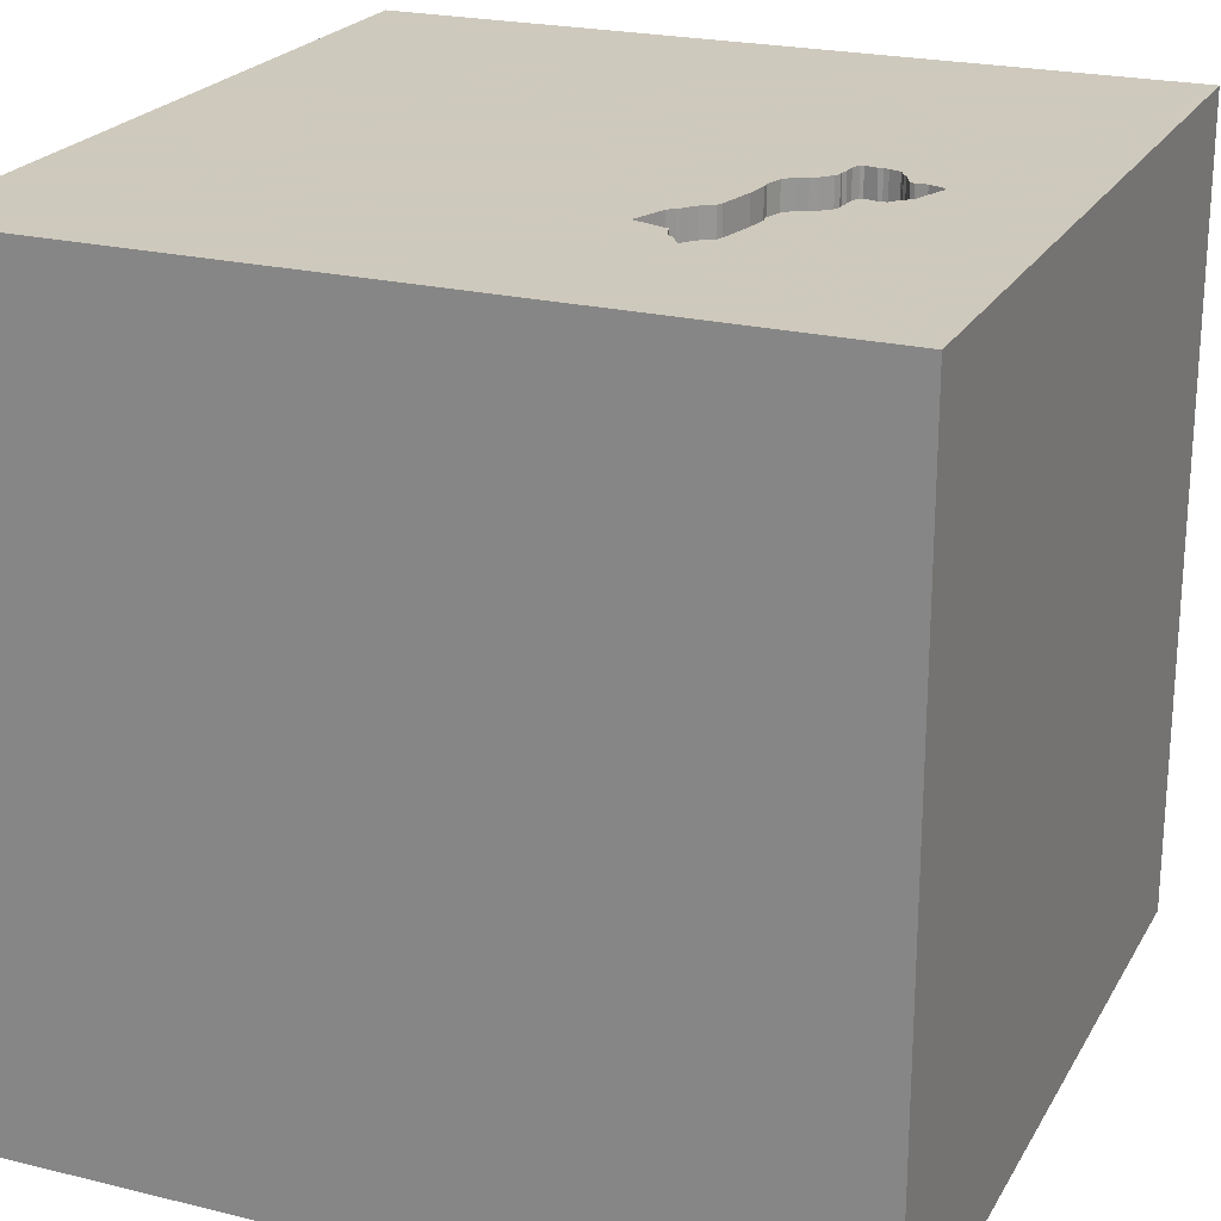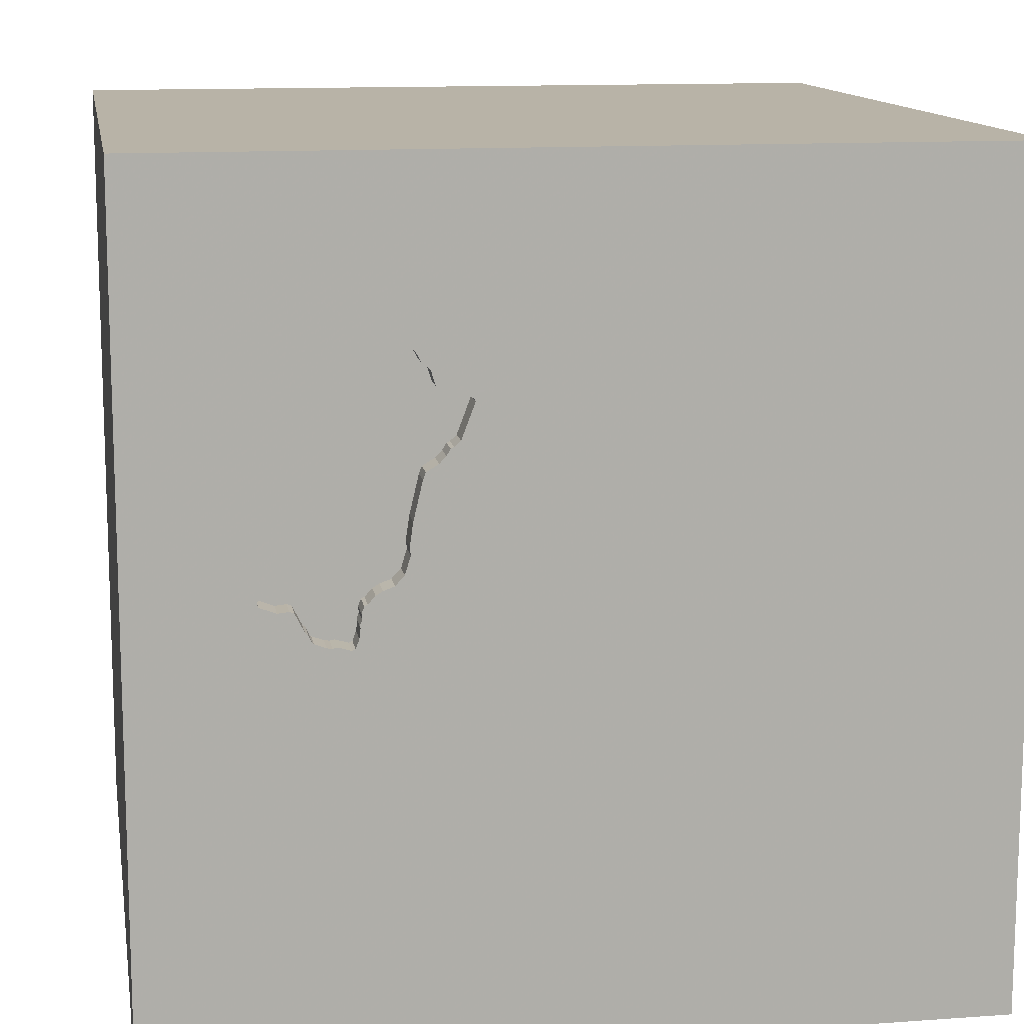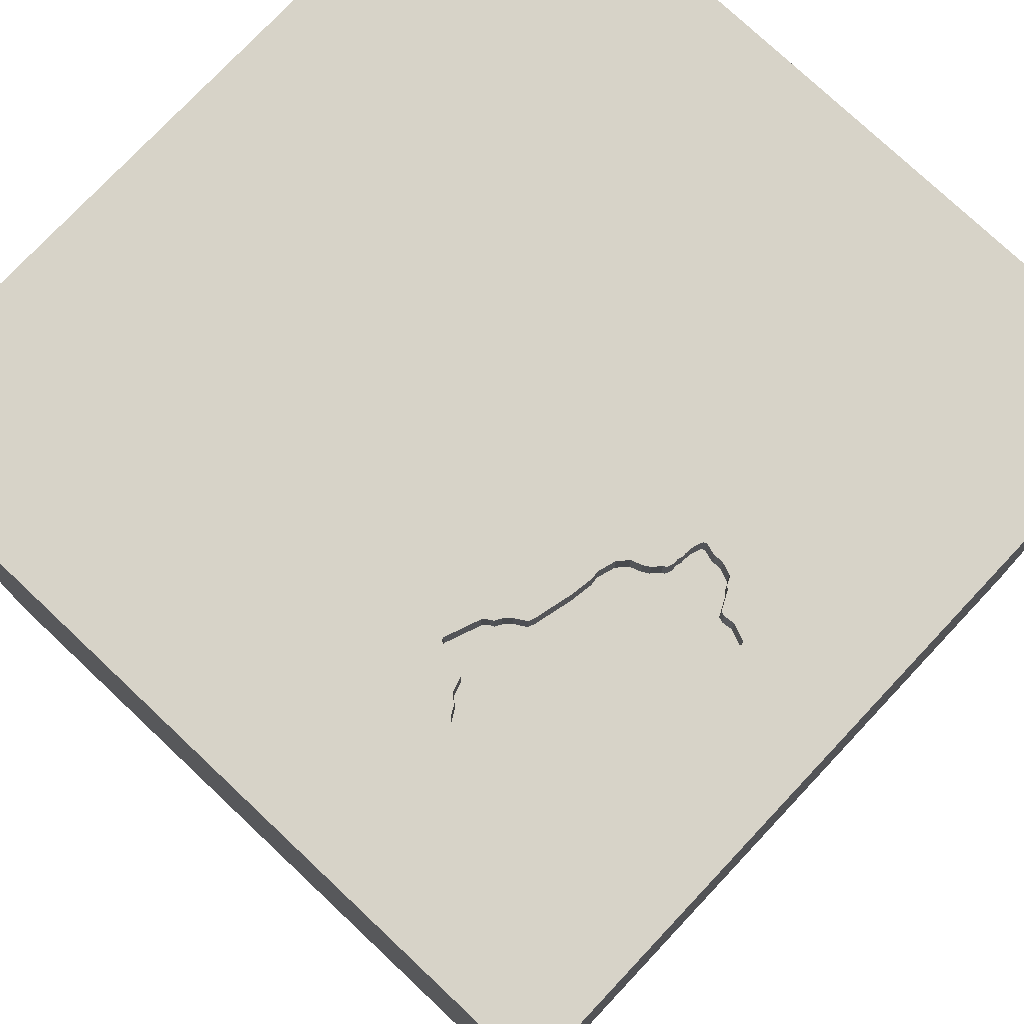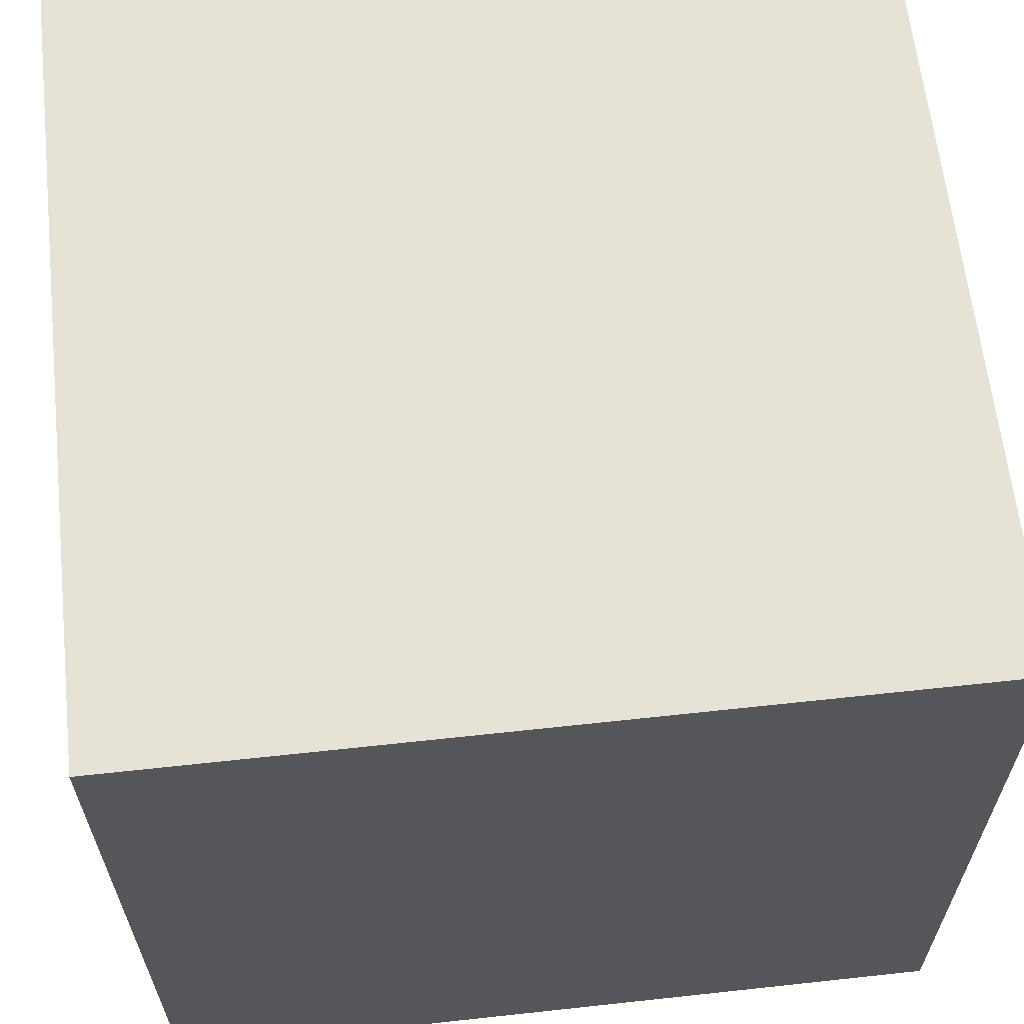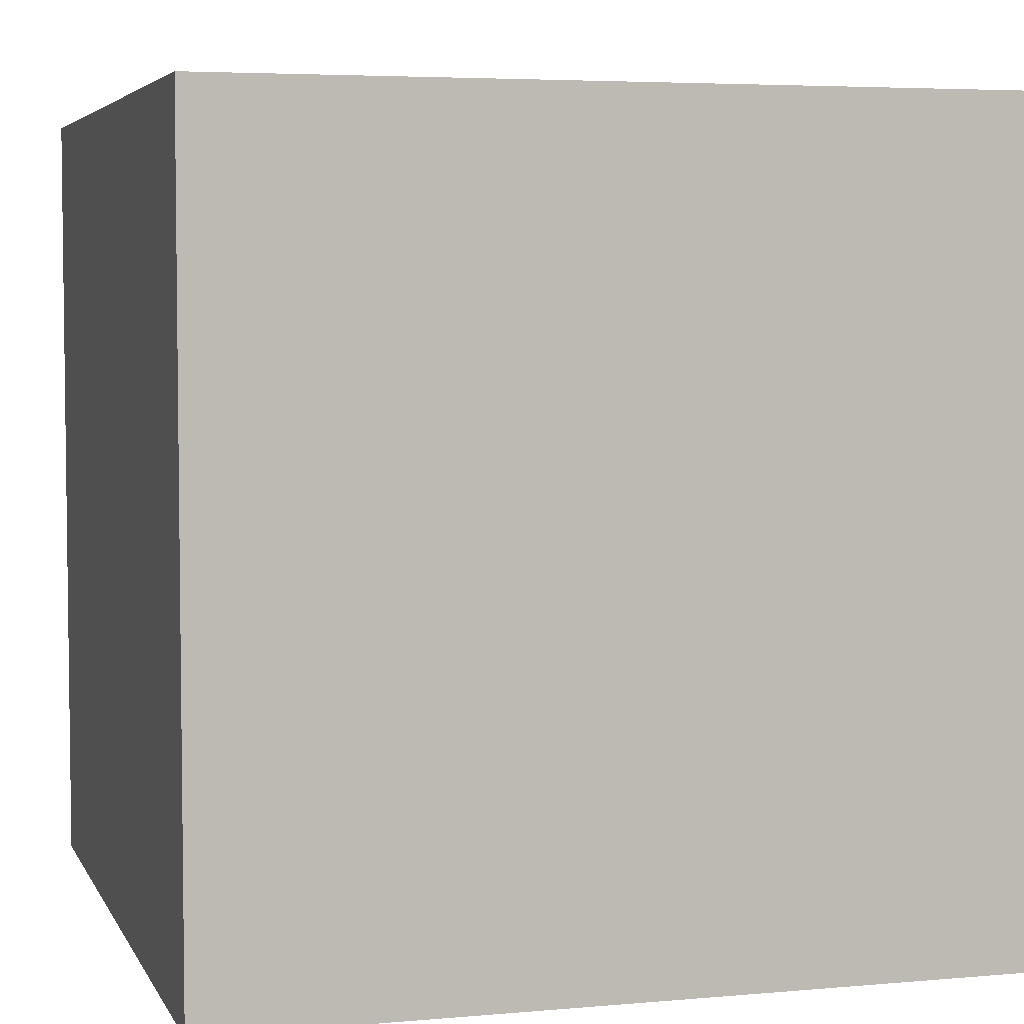
<metadata>
{"format":"obj","ext":"obj","renderer":"f3d","projection":"perspective","resolution":1024,"background":"white","views":[{"elev":22.6,"azim":22.8,"up":"+Y"},{"elev":12.7,"azim":170.6,"up":"+Z"},{"elev":76.7,"azim":43.3,"up":"+Y"},{"elev":63.0,"azim":83.7,"up":"+Z"},{"elev":4.8,"azim":-16.1,"up":"+Y"}]}
</metadata>
<code>
o brick_35
v 0.8958 1.5 -0.05921
v 0.8891 1.5 -0.06648
v 0.8891 1.4 -0.06648
v 0.7413 1.5 -0.01375
v 0.7413 1.4 -0.01375
v 1.005 1.5 0.03913
v 0.4115 1.5 0.5805
v 0.4115 1.4 0.5805
v 0.9155 1.5 0.3127
v 1.066 1.5 0.06682
v 0.743 1.5 -0.05569
v 0.5249 1.5 0.4815
v 0.5249 1.4 0.4815
v 0.3696 1.5 0.716
v 0.3696 1.4 0.716
v -0.7292 0.7357 -1.5
v -0.625 -1.5 -0.8594
v -1.152 -1.5 -0.1693
v -0.8333 -1.5 0.8333
v -0.7129 1.5 -0.7764
v -0.599 -0.625 1.5
v 0.9098 1.5 0.3153
v 0.9098 1.4 0.3153
v 0.7075 1.5 0.7733
v 0.8957 1.5 0.3525
v 0.5752 1.5 0.2119
v 0.5752 1.4 0.2119
v 0.635 1.5 0.902
v 0.635 1.4 0.902
v 0.7334 1.5 0.006933
v 0.4584 1.5 0.532
v 0.9823 0.5648 -1.5
v 0.4167 0.1562 1.5
v 0.1302 1.068 1.5
v 0.5469 -0.638 1.5
v 0.2083 -1.5 -0.8333
v 0.4167 -1.5 0.4687
v 0.4818 -1.5 -0.1823
v 0.5469 -1.5 1.146
v 0.1302 -1.5 -1.5
v 0.7292 -1.5 -1.25
v -0.1042 -1.5 1.5
v 0.2214 0.625 1.5
v 0.9147 1.5 -0.6087
v 0.1562 1.5 0.2865
v 0.4948 1.5 -0.1562
v -0.1562 1.5 -1.5
v -0.1302 1.5 1.5
v 0.2018 1.5 0.8984
v 0.7894 -0.8887 -1.5
v 0.2083 -1.25 1.5
v 0.767 1.5 -0.09392
v 0.9212 1.5 0.3102
v 0.9212 1.4 0.3102
v 0.7165 1.5 0.7247
v 0.8957 1.4 0.3525
v 0.7663 1.5 0.7057
v 0.02604 -0.7812 1.5
v 0 -0 1.5
v 0 -1.5 0.05208
v -0.1823 -1.5 0.5599
v -0.05208 -1.5 1.276
v -0.2083 -1.5 -1.25
v -0.1562 -1.5 -0.4167
v 0.5538 1.5 0.8664
v 0.5538 1.4 0.8664
v 0.936 1.5 0.01044
v 0.8925 1.5 -0.06284
v 0.6268 1.5 0.1132
v 0.6268 1.4 0.1132
v 0.6702 1.5 0.8964
v 0.6702 1.4 0.8964
v 0.5781 1.5 0.2414
v 0.4391 1.5 0.5578
v 0.7146 1.5 0.05657
v 1.042 0.4167 1.5
v 1.25 -0.3906 1.5
v 1.25 -1.5 -0.625
v 1.042 -1.5 0.4167
v 1.094 -1.5 -0.02604
v 1.5 -1.5 -1.5
v 1.042 -1.5 0.8333
v 1.018 1.5 0.2049
v 1.25 1.5 -0.2344
v 1.5 -1.5 1.5
v 0.8607 1.5 0.5569
v 0.4774 1.5 0.7498
v 1.068 1.5 0.07253
v 1.068 1.4 0.07253
v 0.8662 1.5 0.5922
v 0.8296 1.5 -0.08434
v 0.8296 1.4 -0.08434
v 0.4818 1.5 0.5077
v 0.4818 1.4 0.5077
v 0.7334 1.4 0.006934
v 0.5781 1.4 0.2414
v 0.8477 1.5 -0.08219
v 0.8477 1.4 -0.08219
v 0.5946 1.5 0.1483
v 0.5946 1.4 0.1483
v 0.9658 1.5 0.04311
v 0.9658 1.4 0.04311
v 0.5672 1.5 0.881
v 0.4168 1.5 0.7318
v 0.8961 1.5 0.3763
v 0.8765 1.5 0.4778
v 0.8765 1.4 0.4778
v 0.8958 1.4 -0.05921
v -0.4687 0.4167 1.5
v -0.4687 -0.1562 1.5
v -0.5469 -1.5 -0.2083
v -0.5208 -1.5 1.094
v -0.4427 -1.198 1.5
v 0.4334 1.5 0.5604
v 0.726 1.5 0.05144
v -1.5 -0.8854 -0.8333
v -1.5 -1.042 0.625
v -1.5 0.3255 -1.074
v -1.5 0.4167 0.4688
v -1.5 0.1693 1.152
v -1.5 0.4167 -0.4687
v -1.5 0.1302 -1.5
v -1.5 -0.1302 1.5
v -1.5 -0 0.4687
v -1.5 0 0
v -1.5 0 -0.4687
v -1.5 0 -1.25
v -1.5 1.25 0.599
v -1.5 1.198 0
v -1.5 1.5 1.5
v -1.5 1.5 -1.5
v -1.5 1.042 -0.4167
v -1.5 -0.5599 0.1823
v -1.5 -0.4687 -0.4297
v -1.5 -1.5 0.1302
v -1.5 -1.5 1.5
v -1.5 -1.5 -1.5
v -1.5 0.7292 0.2344
v -1.5 1.5 0.1042
v -1.5 -1.276 -0.4948
v -1.5 -1.198 0.1823
v -1.5 -0.3646 1.094
v -1.5 -0.3125 -1.055
v -1.5 0.8854 -0.8333
v 0.6652 1.5 0.09935
v 0.8788 1.5 0.4218
v 0.8788 1.4 0.4218
v 0.5343 1.5 0.4567
v 0.5343 1.4 0.4567
v 0.7075 1.4 0.7733
v 0.8728 1.5 0.5
v 0.625 1.354 1.5
v 0.5664 1.5 0.3222
v 1.5 1.5 1.5
v 1.5 1.5 -1.5
v 0.7102 1.5 0.7412
v 0.7102 1.4 0.7412
v 0.5672 1.4 0.881
v 0.7128 1.5 0.7469
v 0.5343 1.5 0.8306
v 0.5343 1.4 0.8306
v 0.5059 1.5 0.8056
v 0.743 1.4 -0.05569
v 0.8961 1.4 0.3763
v 0.6457 1.5 0.1064
v 0.767 1.4 -0.09392
v 0.4911 1.5 0.7574
v 0.8751 1.5 0.4441
v 0.9169 1.5 -0.02753
v 0.9169 1.4 -0.02753
v 0.6588 1.5 0.9015
v 0.6588 1.4 0.9015
v 0.8662 1.4 0.5922
v 0.8728 1.4 0.5
v 1.5 0.9408 -0.791
v 1.5 0.6372 0.5029
v 1.5 0.1562 -1.5
v 1.5 -0.1042 1.5
v 1.5 -1.5 0.1562
v 1.5 1.5 0.1302
v 1.5 -0.7454 -0.8659
v 1.5 -0.7796 0.7161
v 0.8037 1.5 0.682
v 0.8037 1.4 0.682
v 0.5219 1.5 0.8259
v 0.4745 1.5 0.7511
v 0.4745 1.4 0.7511
v 0.6505 1.5 0.8984
v -0.7788 -0.555 -1.5
v -1.25 0.3776 1.5
v -1.198 -0.1823 1.5
v -1.224 -0.625 1.5
v -1.094 -1.5 0.3646
v -0.8691 1.5 0.8008
v 0.3644 1.5 0.7046
v 0.3644 1.4 0.7046
v 0.9493 1.5 0.03682
v 0.7165 1.4 0.7247
v 0.6792 1.5 0.8478
v 0.6792 1.4 0.8478
v 0.8751 1.4 0.4441
v 0.9061 1.5 -0.03638
v 0.9061 1.4 -0.03638
v 0.5219 1.4 0.8259
v 0.6505 1.4 0.8984
v 0.8141 1.5 -0.08078
v 0.8625 1.5 0.6144
v -0.4167 1.042 1.5
v 0.8618 1.5 0.529
v 0.8618 1.4 0.529
v 0.7387 1.5 -0.01946
v 0.7387 1.4 -0.01946
v 0.6818 1.5 0.8535
v 0.726 1.4 0.05144
v 0.8333 -0.2083 1.5
v 0.9896 0.9375 1.5
v 0.8333 -1.5 -0.6771
v 0.4334 1.4 0.5604
v 1.005 1.4 0.03913
v 0.8625 1.4 0.6144
v 0.6818 1.4 0.8535
v 0.8334 1.5 0.6412
v 0.7663 1.4 0.7057
v 0.4448 1.5 0.5552
v 0.4448 1.4 0.5552
v 1.018 1.4 0.2049
v 0.8141 1.4 -0.08078
v 0.7146 1.4 0.05657
v 0.6652 1.4 0.09935
v 0.7128 1.4 0.7469
v 0.7556 1.5 -0.08878
v 0.7556 1.4 -0.08878
v 1.063 1.5 0.06111
v 1.063 1.4 0.06111
v 0.9493 1.4 0.03682
v 0.5664 1.4 0.3222
v 0.6896 1.5 0.08495
v 0.4803 1.5 0.7485
v 0.4803 1.4 0.7485
v 0.9431 1.5 0.29
v 0.9743 1.5 0.2451
v 0.9743 1.4 0.2451
v 0.8334 1.4 0.6412
v 0.8875 1.5 0.3991
v 0.9431 1.4 0.29
v 0.6896 1.4 0.08495
v 0.4911 1.4 0.7574
v 0.8607 1.4 0.5569
v 0.5059 1.4 0.8056
v 0.4584 1.4 0.532
v 0.7354 1.5 0.02662
v 0.7354 1.4 0.02662
f 117 135 136
f 42 113 136
f 192 123 136
f 123 142 136
f 112 42 136
f 135 193 136
f 117 141 135
f 19 112 136
f 192 191 123
f 112 62 42
f 123 120 142
f 193 19 136
f 42 51 113
f 136 21 192
f 142 117 136
f 135 18 193
f 113 21 136
f 21 191 192
f 141 140 135
f 191 190 123
f 142 133 117
f 117 133 141
f 193 112 19
f 51 58 113
f 21 110 191
f 130 120 123
f 140 137 135
f 193 61 112
f 58 21 113
f 190 130 123
f 137 18 135
f 61 62 112
f 120 124 142
f 124 133 142
f 62 39 42
f 85 51 42
f 18 111 193
f 111 61 193
f 39 85 42
f 133 140 141
f 58 110 21
f 110 190 191
f 120 119 124
f 133 134 140
f 61 39 62
f 51 35 58
f 58 59 110
f 110 109 190
f 124 125 133
f 61 37 39
f 85 35 51
f 111 60 61
f 130 119 120
f 125 134 133
f 134 116 140
f 116 137 140
f 137 17 18
f 35 59 58
f 109 130 190
f 130 138 119
f 17 111 18
f 60 37 61
f 37 82 39
f 82 85 39
f 119 125 124
f 59 109 110
f 125 126 134
f 64 60 111
f 35 33 59
f 109 208 130
f 128 138 130
f 60 38 37
f 37 79 82
f 119 138 125
f 134 143 116
f 17 64 111
f 85 77 35
f 59 43 109
f 126 143 134
f 143 137 116
f 77 215 35
f 215 33 35
f 43 208 109
f 125 121 126
f 64 38 60
f 38 79 37
f 138 121 125
f 17 36 64
f 33 43 59
f 137 63 17
f 43 34 208
f 128 129 138
f 38 80 79
f 82 179 85
f 130 139 128
f 138 132 121
f 126 118 143
f 63 36 17
f 36 38 64
f 79 179 82
f 182 85 179
f 85 178 77
f 215 76 33
f 208 48 130
f 194 139 130
f 129 132 138
f 121 118 126
f 118 127 143
f 182 178 85
f 76 43 33
f 194 130 48
f 143 122 137
f 139 129 128
f 127 122 143
f 189 137 122
f 137 40 63
f 77 76 215
f 34 48 208
f 20 139 194
f 132 144 121
f 189 40 137
f 36 217 38
f 217 80 38
f 80 179 79
f 49 194 48
f 144 118 121
f 50 40 189
f 63 41 36
f 45 194 49
f 217 78 80
f 176 182 181
f 76 216 43
f 43 216 34
f 139 132 129
f 118 122 127
f 178 76 77
f 20 194 45
f 16 189 122
f 40 41 63
f 41 217 36
f 78 179 80
f 176 178 182
f 46 20 45
f 32 189 16
f 181 182 179
f 216 152 34
f 152 48 34
f 132 131 144
f 144 131 118
f 32 50 189
f 152 154 48
f 154 49 48
f 167 238 87
f 186 104 49
f 167 87 186
f 49 167 186
f 45 49 195
f 114 74 224
f 45 195 7
f 114 224 31
f 45 7 114
f 45 114 31
f 139 131 132
f 78 81 179
f 178 216 76
f 162 167 49
f 49 185 162
f 49 104 14
f 49 14 195
f 12 153 45
f 45 31 93
f 45 93 12
f 46 45 153
f 44 20 46
f 118 131 122
f 41 78 217
f 181 179 81
f 178 154 216
f 216 154 152
f 65 160 185
f 49 103 65
f 49 65 185
f 12 148 153
f 46 153 73
f 69 165 46
f 46 73 26
f 46 26 99
f 46 99 69
f 20 131 139
f 16 122 131
f 40 81 41
f 176 154 178
f 103 49 154
f 154 55 159
f 24 199 213
f 154 159 24
f 28 103 154
f 154 24 213
f 188 28 154
f 154 213 71
f 154 71 171
f 171 188 154
f 46 165 145
f 145 237 75
f 75 115 46
f 46 145 75
f 50 81 40
f 175 176 181
f 55 156 159
f 68 1 44
f 115 251 30
f 2 68 44
f 97 2 44
f 46 115 30
f 97 44 46
f 91 97 46
f 52 206 91
f 30 4 211
f 52 91 46
f 231 52 46
f 46 30 211
f 11 231 46
f 46 211 11
f 57 55 154
f 207 222 183
f 183 57 154
f 154 90 207
f 207 183 154
f 169 67 44
f 1 202 169
f 44 1 169
f 41 81 78
f 90 154 209
f 86 90 209
f 6 84 44
f 44 67 197
f 6 44 197
f 197 101 6
f 244 146 168
f 154 25 105
f 105 244 168
f 154 105 168
f 154 168 106
f 151 209 154
f 106 151 154
f 88 83 84
f 233 10 88
f 233 88 84
f 84 6 233
f 83 25 154
f 9 22 25
f 240 25 83
f 241 240 83
f 84 83 154
f 53 9 25
f 25 240 53
f 47 20 44
f 47 32 16
f 180 176 175
f 180 84 154
f 155 44 84
f 155 47 44
f 47 131 20
f 47 16 131
f 155 32 47
f 177 50 32
f 177 175 181
f 155 180 175
f 180 154 176
f 155 84 180
f 155 177 32
f 177 81 50
f 177 181 81
f 155 175 177
f 15 187 196
f 104 186 187
f 187 15 104
f 195 14 15
f 15 196 195
f 196 187 239
f 15 14 104
f 186 87 187
f 239 8 196
f 87 238 239
f 239 187 87
f 196 8 195
f 239 225 8
f 238 167 239
f 7 195 8
f 247 225 239
f 218 8 225
f 247 239 167
f 114 7 8
f 8 218 114
f 247 13 225
f 74 114 218
f 218 225 74
f 167 162 247
f 247 198 13
f 94 225 13
f 224 74 225
f 249 247 162
f 198 247 157
f 223 13 198
f 94 250 225
f 94 13 93
f 31 224 225
f 225 250 31
f 249 161 247
f 198 157 55
f 157 247 161
f 243 13 223
f 223 198 57
f 250 94 31
f 12 93 13
f 93 31 94
f 161 249 204
f 204 249 162
f 162 185 204
f 156 55 157
f 55 57 198
f 157 161 150
f 13 243 248
f 243 223 184
f 13 149 12
f 185 160 161
f 161 204 185
f 159 156 157
f 157 230 159
f 150 230 157
f 200 150 161
f 210 13 248
f 248 243 173
f 243 184 222
f 57 183 184
f 184 223 57
f 148 12 149
f 210 149 13
f 160 65 161
f 24 159 230
f 230 150 24
f 150 200 24
f 161 66 200
f 86 209 210
f 210 248 86
f 248 173 86
f 220 173 243
f 183 222 184
f 149 236 148
f 210 201 149
f 66 161 65
f 199 24 200
f 200 66 158
f 90 86 173
f 207 90 173
f 173 220 207
f 222 207 220
f 220 243 222
f 153 148 236
f 236 149 201
f 174 201 210
f 65 103 66
f 213 199 200
f 200 221 213
f 200 158 29
f 158 66 103
f 209 151 174
f 174 210 209
f 236 96 153
f 201 147 236
f 174 107 201
f 205 221 200
f 200 29 205
f 103 28 29
f 29 158 103
f 73 153 96
f 236 56 96
f 168 146 147
f 147 201 168
f 236 147 56
f 151 106 107
f 107 174 151
f 106 168 201
f 201 107 106
f 71 213 221
f 221 72 71
f 72 221 205
f 28 188 205
f 205 29 28
f 96 27 73
f 56 23 96
f 146 244 147
f 164 56 147
f 172 72 205
f 26 73 27
f 229 27 96
f 25 22 23
f 23 56 25
f 229 96 23
f 244 105 164
f 164 147 244
f 56 164 105
f 105 25 56
f 171 71 72
f 72 172 171
f 188 171 172
f 172 205 188
f 27 100 26
f 229 100 27
f 22 9 23
f 246 229 23
f 99 26 100
f 229 70 100
f 54 23 9
f 9 53 54
f 229 246 145
f 214 246 23
f 100 70 99
f 165 69 70
f 70 229 165
f 245 23 54
f 53 240 54
f 237 145 246
f 229 145 165
f 246 214 228
f 214 23 242
f 69 99 70
f 23 245 242
f 245 54 240
f 246 228 237
f 228 214 75
f 242 235 214
f 240 241 242
f 242 245 240
f 75 237 228
f 115 75 214
f 235 242 102
f 214 235 252
f 241 83 242
f 214 252 115
f 235 102 197
f 226 102 242
f 203 252 235
f 226 242 83
f 251 115 252
f 101 197 102
f 235 197 67
f 219 102 226
f 5 252 203
f 203 235 170
f 30 251 252
f 252 95 30
f 102 219 101
f 67 169 170
f 170 235 67
f 89 219 226
f 252 5 95
f 203 227 5
f 169 202 203
f 203 170 169
f 89 226 83
f 83 88 89
f 6 101 219
f 89 234 219
f 95 5 30
f 98 227 203
f 227 163 5
f 202 1 203
f 88 10 89
f 219 234 6
f 10 233 234
f 234 89 10
f 4 30 5
f 227 98 92
f 3 98 203
f 227 166 163
f 5 163 212
f 108 203 1
f 233 6 234
f 211 4 5
f 5 212 211
f 227 92 206
f 97 91 92
f 92 98 97
f 98 3 97
f 203 108 3
f 206 52 166
f 166 227 206
f 232 163 166
f 11 211 212
f 212 163 11
f 1 68 108
f 91 206 92
f 2 97 3
f 68 2 3
f 3 108 68
f 163 232 11
f 52 231 232
f 232 166 52
f 231 11 232

</code>
